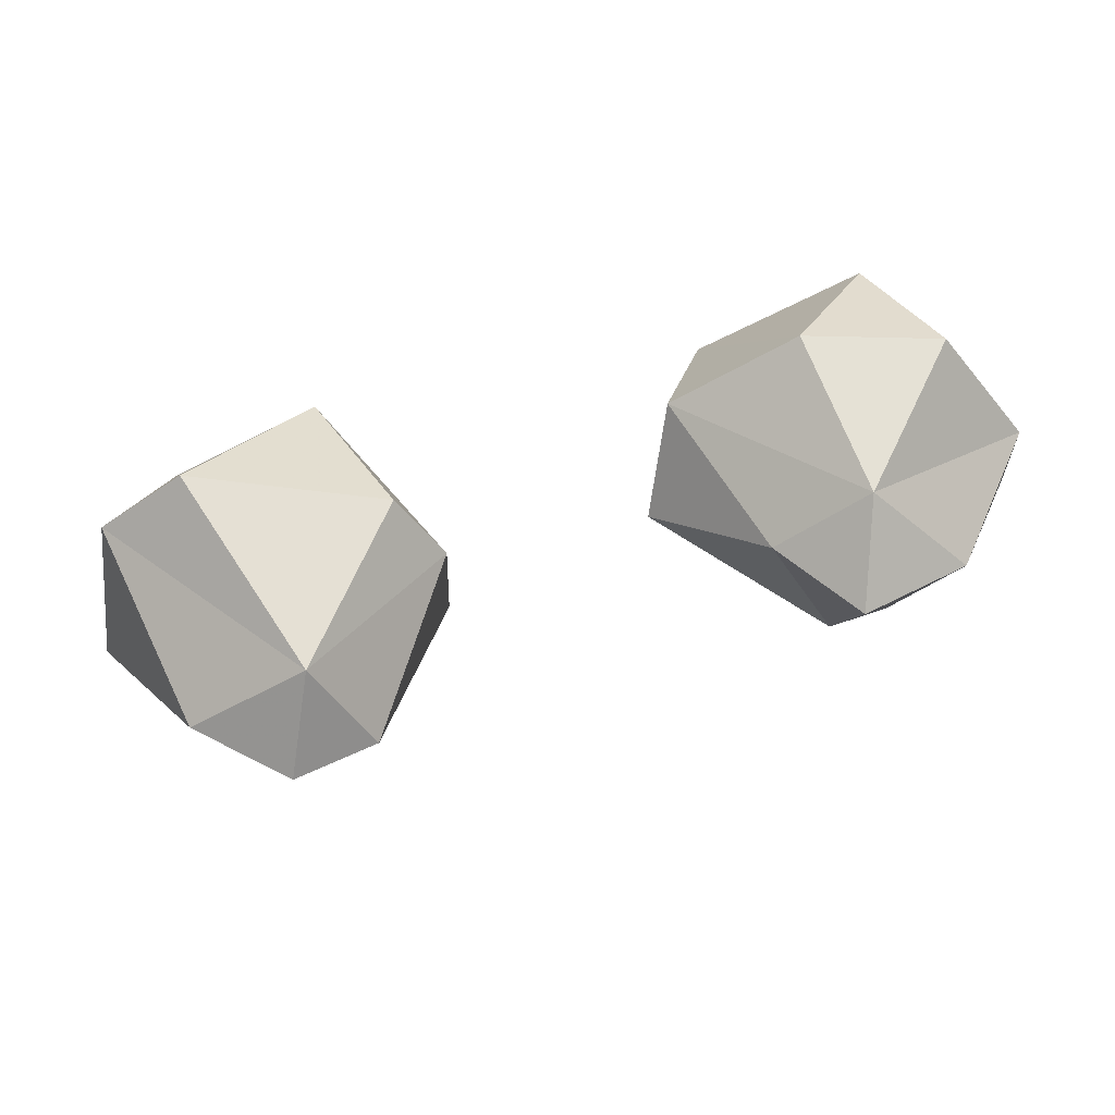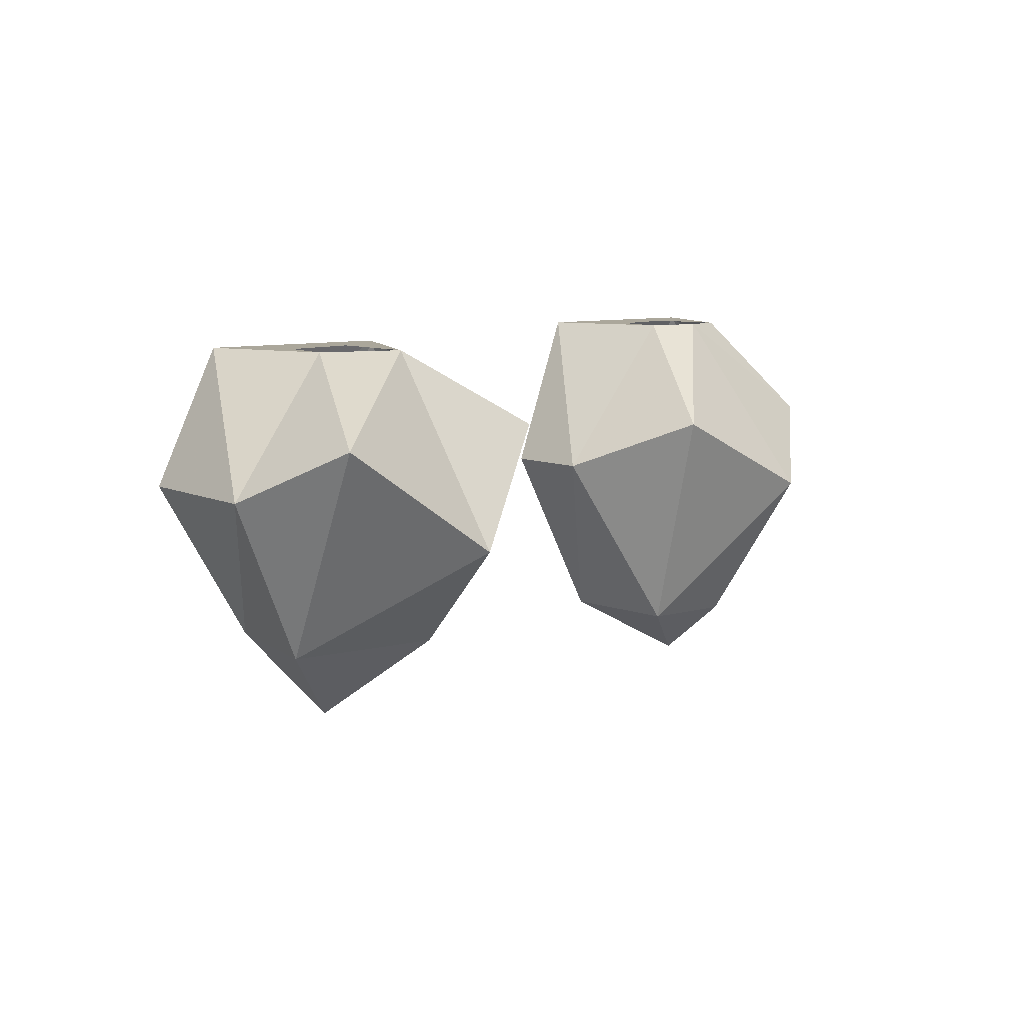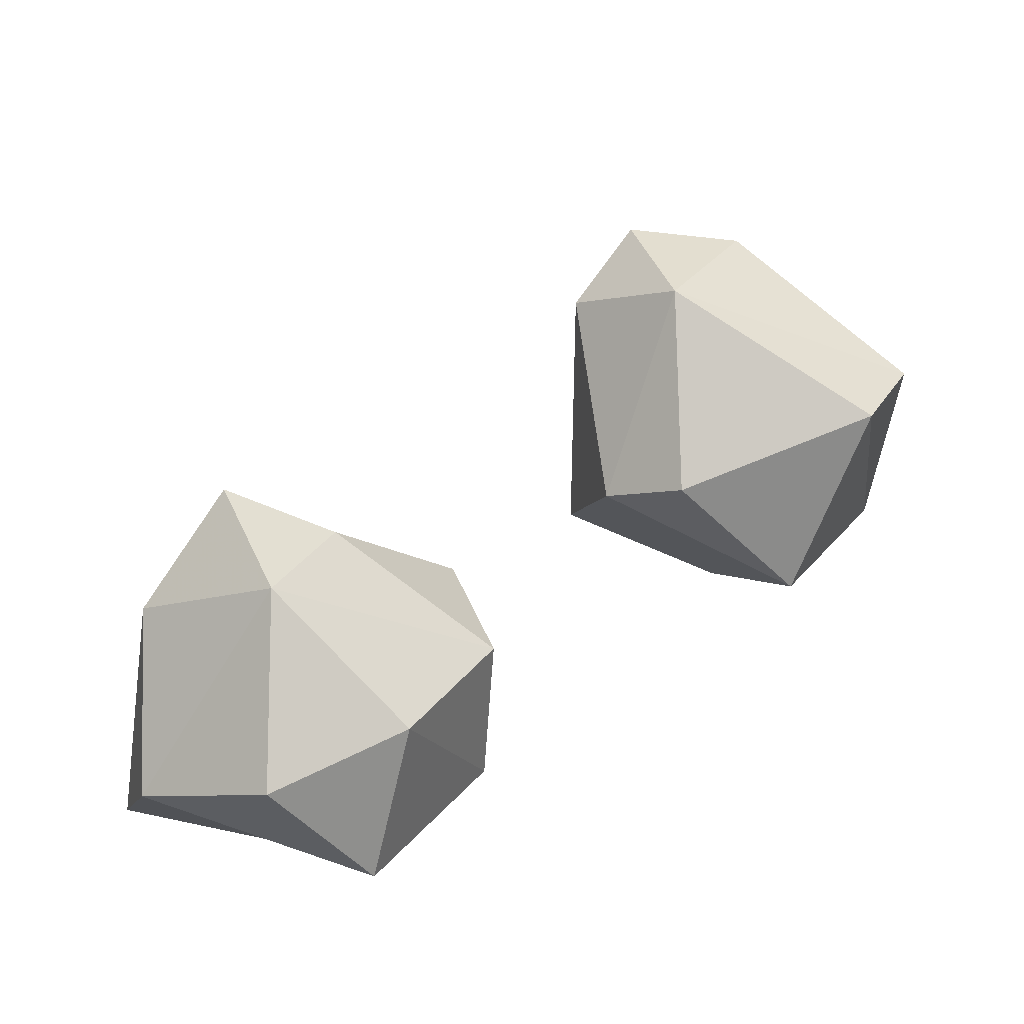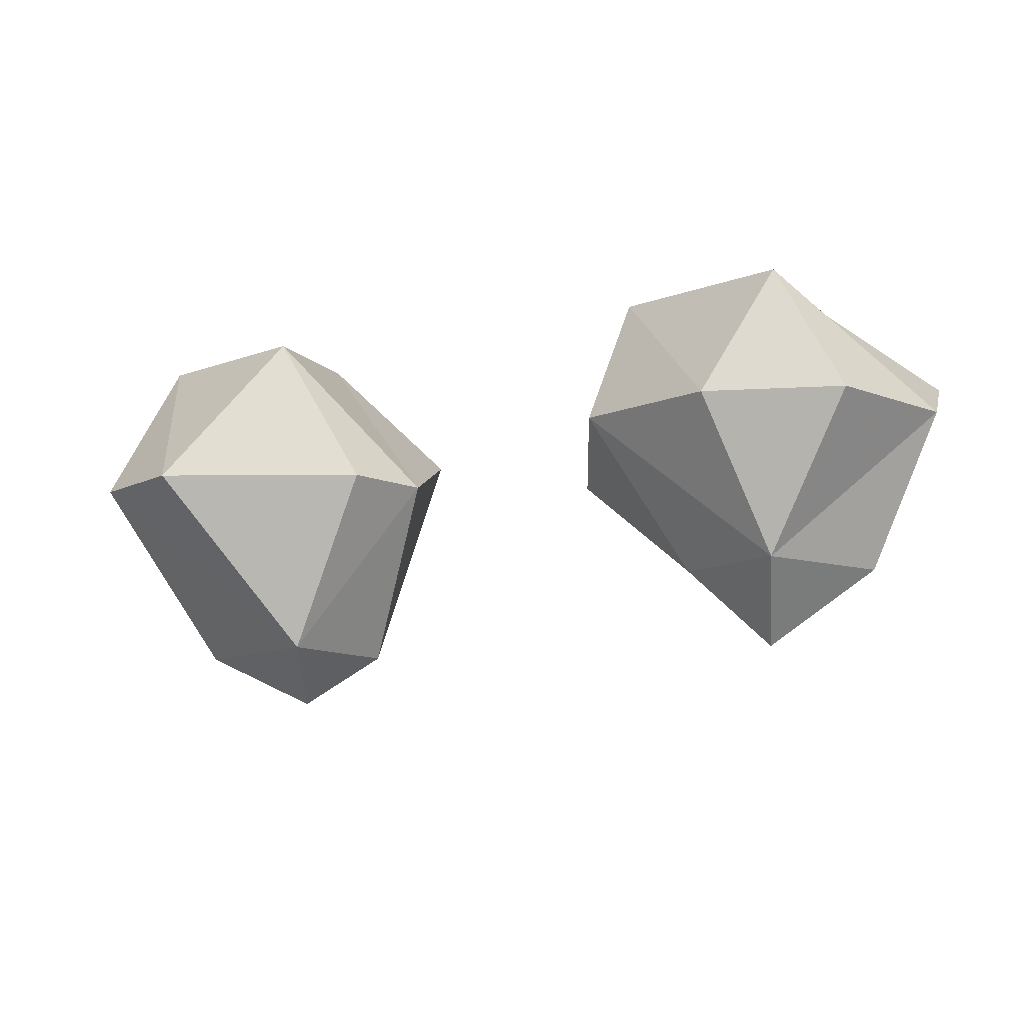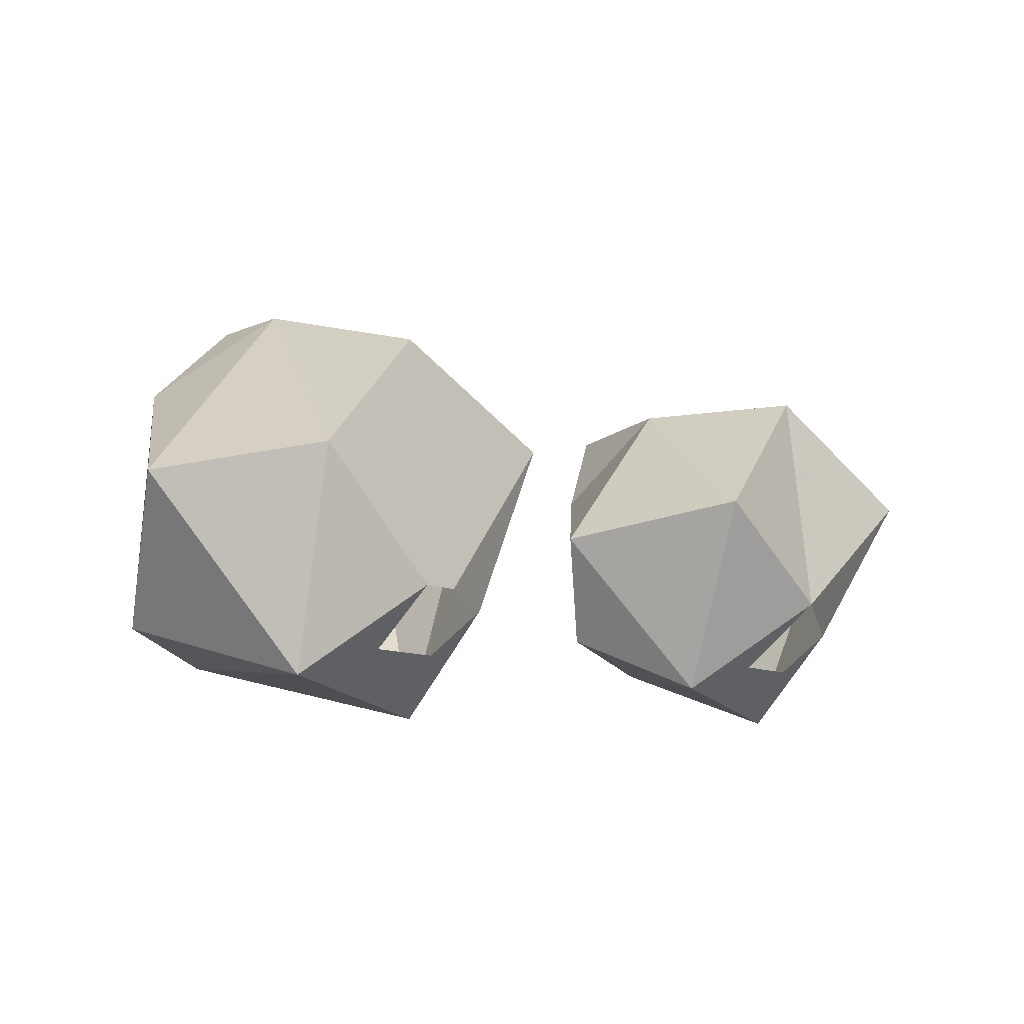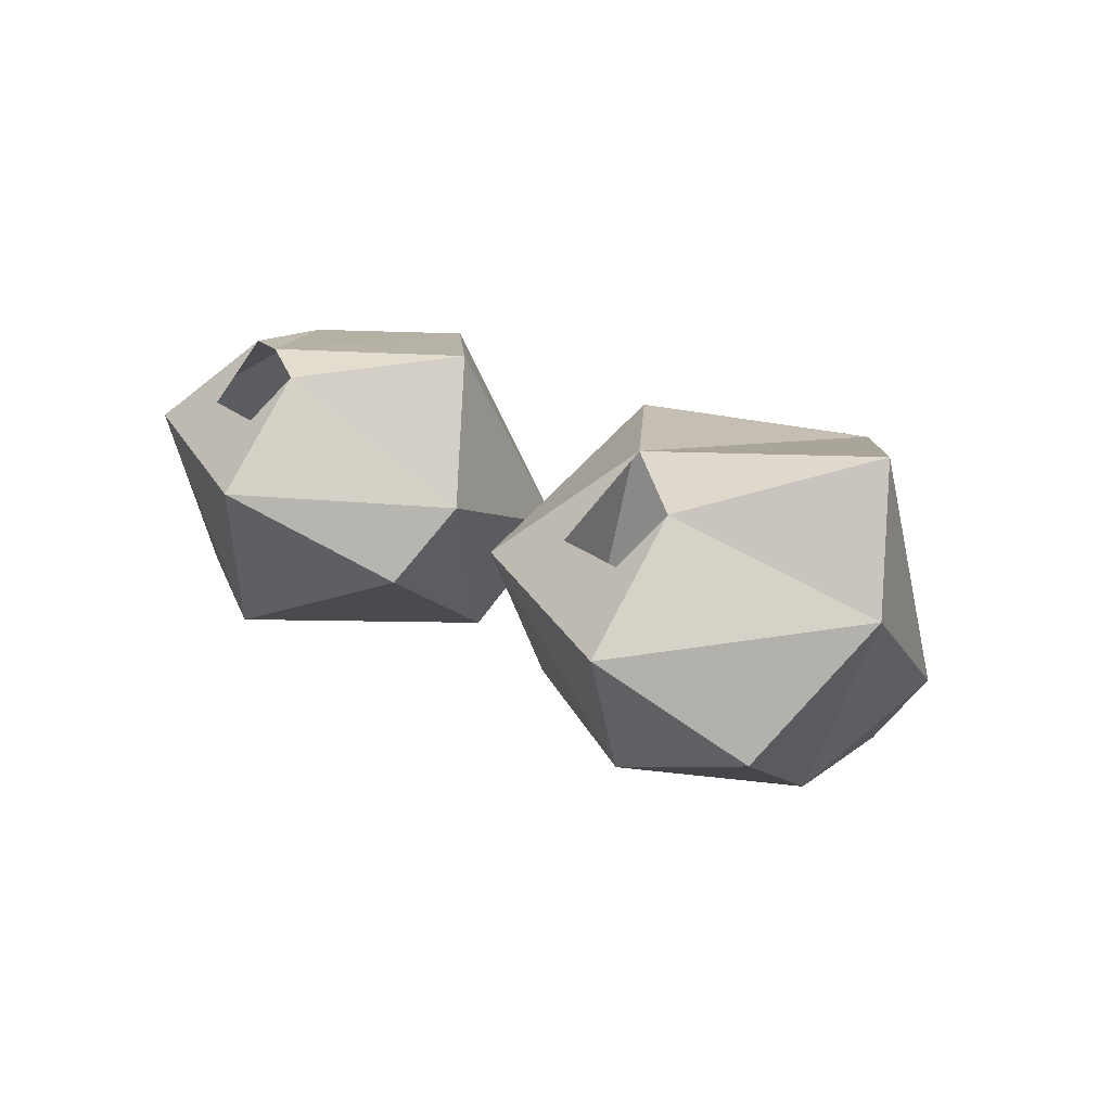
<metadata>
{"format":"obj","ext":"obj","renderer":"f3d","projection":"perspective","resolution":1024,"background":"white","views":[{"elev":-43.2,"azim":156.6,"up":"+Y"},{"elev":8.2,"azim":-95.1,"up":"+Y"},{"elev":-71.0,"azim":17.8,"up":"+Z"},{"elev":-11.3,"azim":166.9,"up":"+Y"},{"elev":51.4,"azim":145.4,"up":"+Z"},{"elev":-37.4,"azim":-140.6,"up":"+Z"}]}
</metadata>
<code>
v 0 0 -0.1016
v 0.02344 -0.03906 -0.1016
v -0.01562 -0.03906 -0.1172
v -0.05469 -0.03906 -0.09375
v -0.02344 0 -0.07031
v -0.007812 0 -0.07812
v 0.007812 0 -0.0625
v 0.03125 0 -0.05469
v 0.04688 -0.03906 -0.0625
v 0 -0.08594 -0.09375
v -0.03906 -0.08594 -0.07812
v -0.07031 -0.02344 -0.0625
v -0.01562 0 -0.04688
v -0.04688 -0.05469 -0.02344
v 0 -0.02344 -0.007812
v 0.03906 -0.05469 -0.03125
v 0.01562 -0.08594 -0.0625
v -0.007812 -0.1094 -0.07031
v -0.01562 -0.08594 -0.03906
v 0.1328 0 0.01562
v 0.1719 -0.04688 0.01562
v 0.1094 -0.04688 0
v 0.08594 -0.04688 0.01562
v 0.1094 0 0.04688
v 0.125 0 0.03906
v 0.1406 0 0.05469
v 0.1641 0 0.0625
v 0.1875 -0.04688 0.04688
v 0.125 -0.1016 0.02344
v 0.09375 -0.1016 0.04688
v 0.07031 -0.03125 0.05469
v 0.1172 0 0.0625
v 0.09375 -0.05469 0.09375
v 0.1328 -0.03125 0.1016
v 0.125 0 0.07031
v 0.1719 -0.05469 0.09375
v 0.1484 -0.1016 0.0625
v 0.1172 -0.1172 0.05469
v 0.1094 -0.1016 0.07031
f 1 2 3
f 1 3 4
f 1 4 5
f 1 5 6
f 1 6 7
f 1 7 8
f 1 8 2
f 2 8 9
f 2 9 10
f 2 10 3
f 3 10 4
f 4 10 11
f 4 11 12
f 4 12 5
f 5 12 13
f 13 12 14
f 13 14 15
f 13 15 13
f 13 15 8
f 13 8 7
f 8 16 9
f 9 16 17
f 9 17 10
f 10 17 18
f 10 18 11
f 11 18 19
f 11 19 14
f 11 14 12
f 15 16 8
f 16 15 19
f 16 19 17
f 17 19 18
f 14 19 15
f 20 21 22
f 20 22 23
f 20 23 24
f 20 24 25
f 20 25 26
f 20 26 27
f 20 27 21
f 21 27 28
f 21 28 29
f 21 29 22
f 22 29 23
f 23 29 30
f 23 30 31
f 23 31 24
f 24 31 32
f 32 31 33
f 32 33 34
f 32 34 35
f 35 34 27
f 35 27 26
f 27 36 28
f 28 36 37
f 28 37 29
f 29 37 38
f 29 38 30
f 30 38 39
f 30 39 33
f 30 33 31
f 34 36 27
f 36 34 39
f 36 39 37
f 37 39 38
f 33 39 34

</code>
